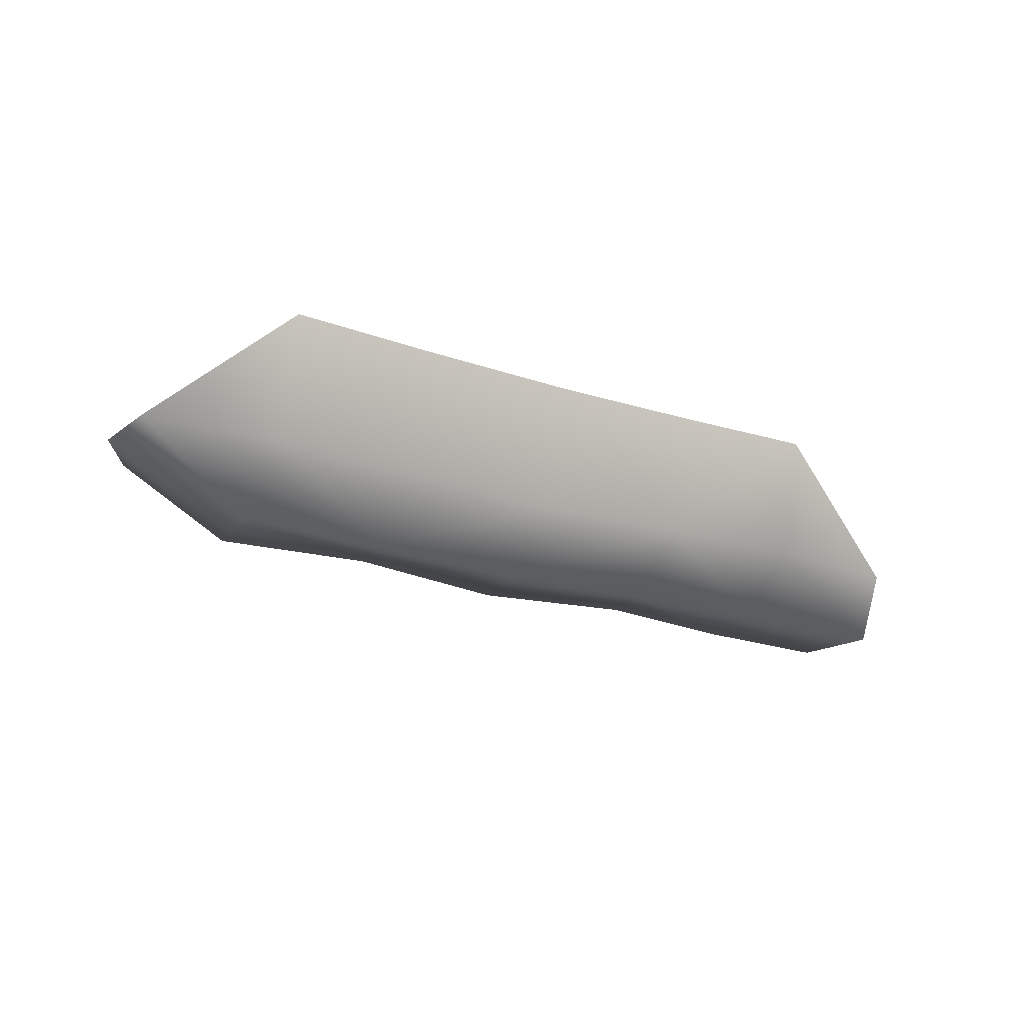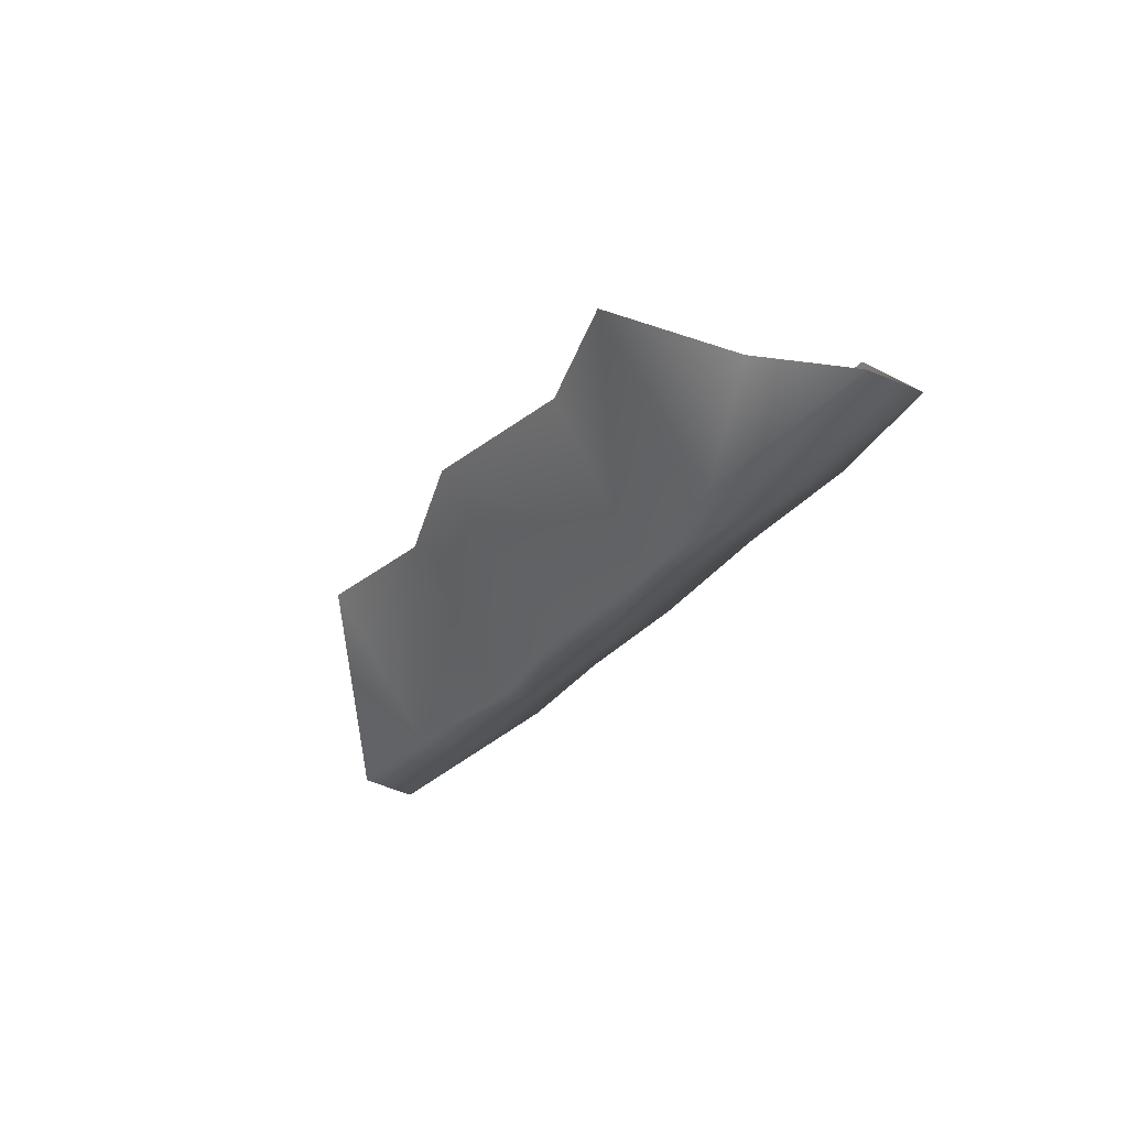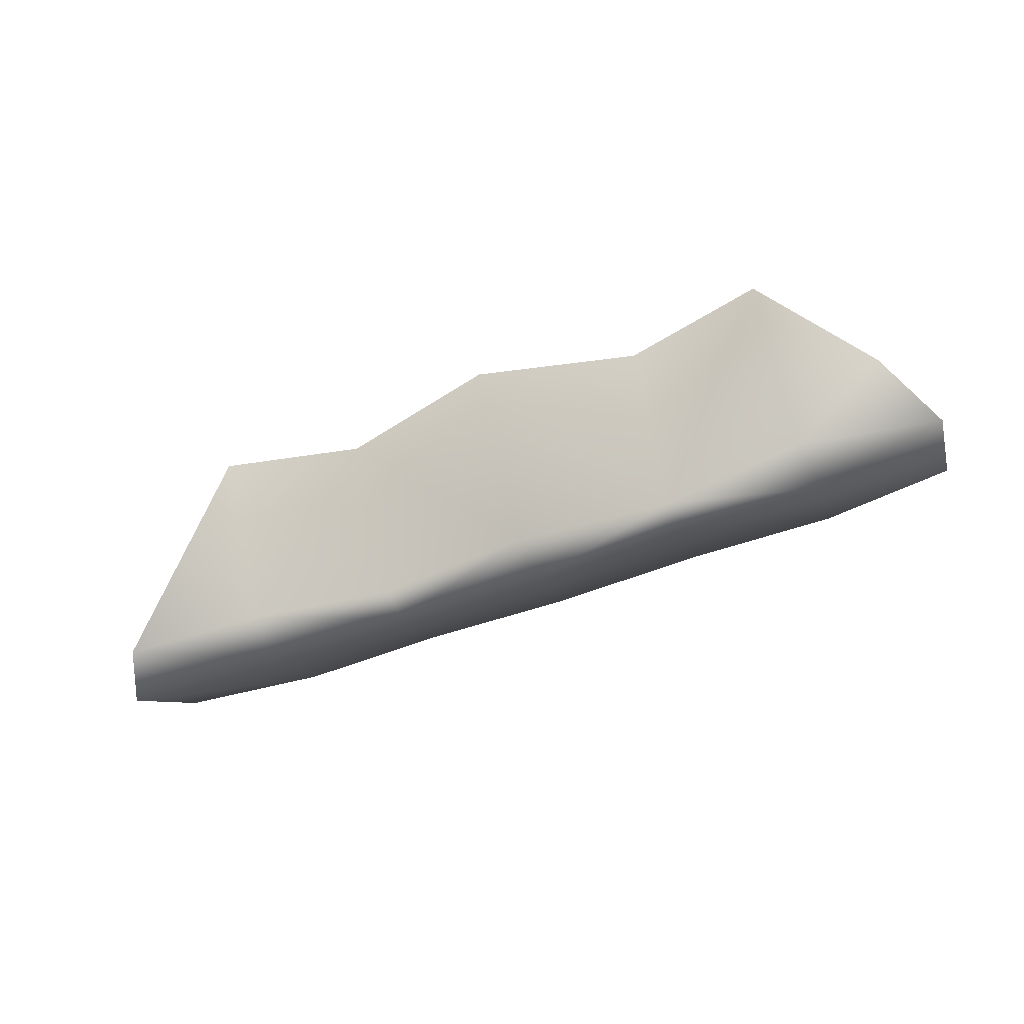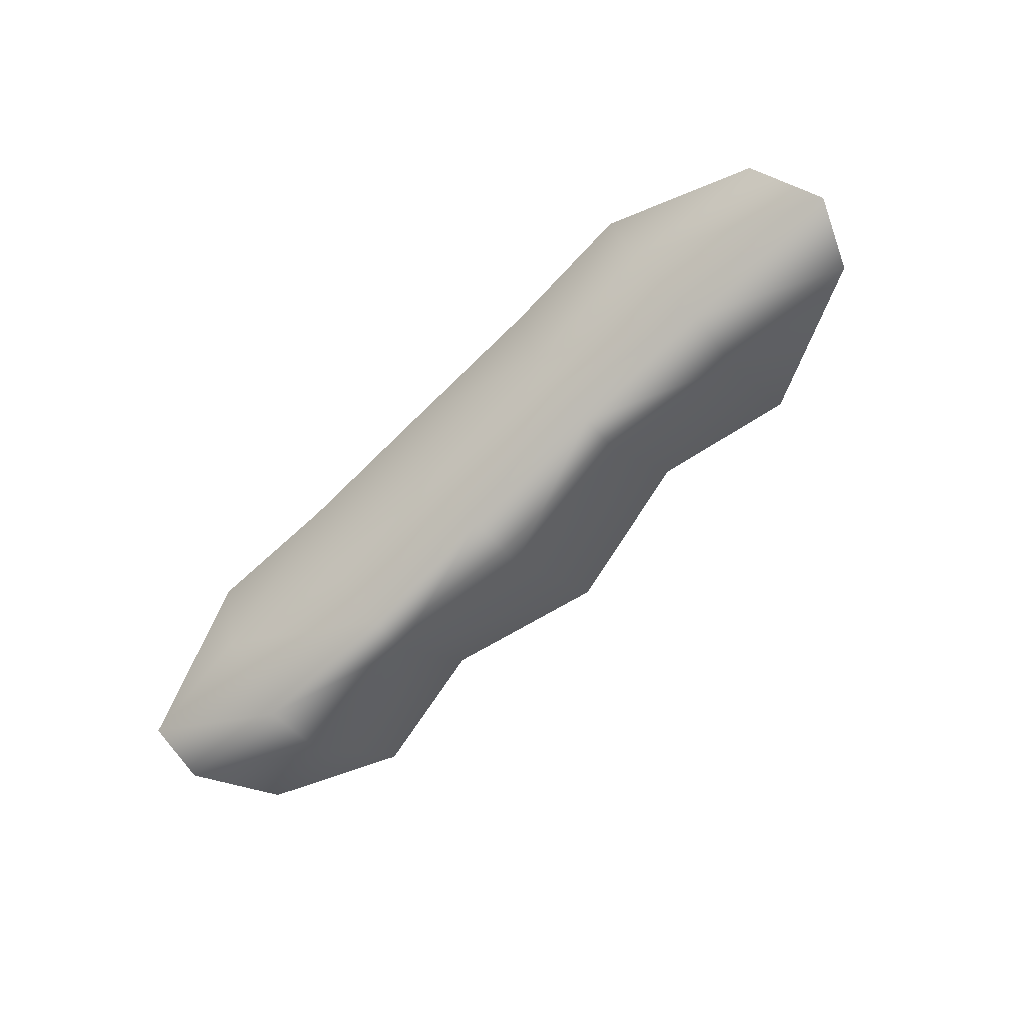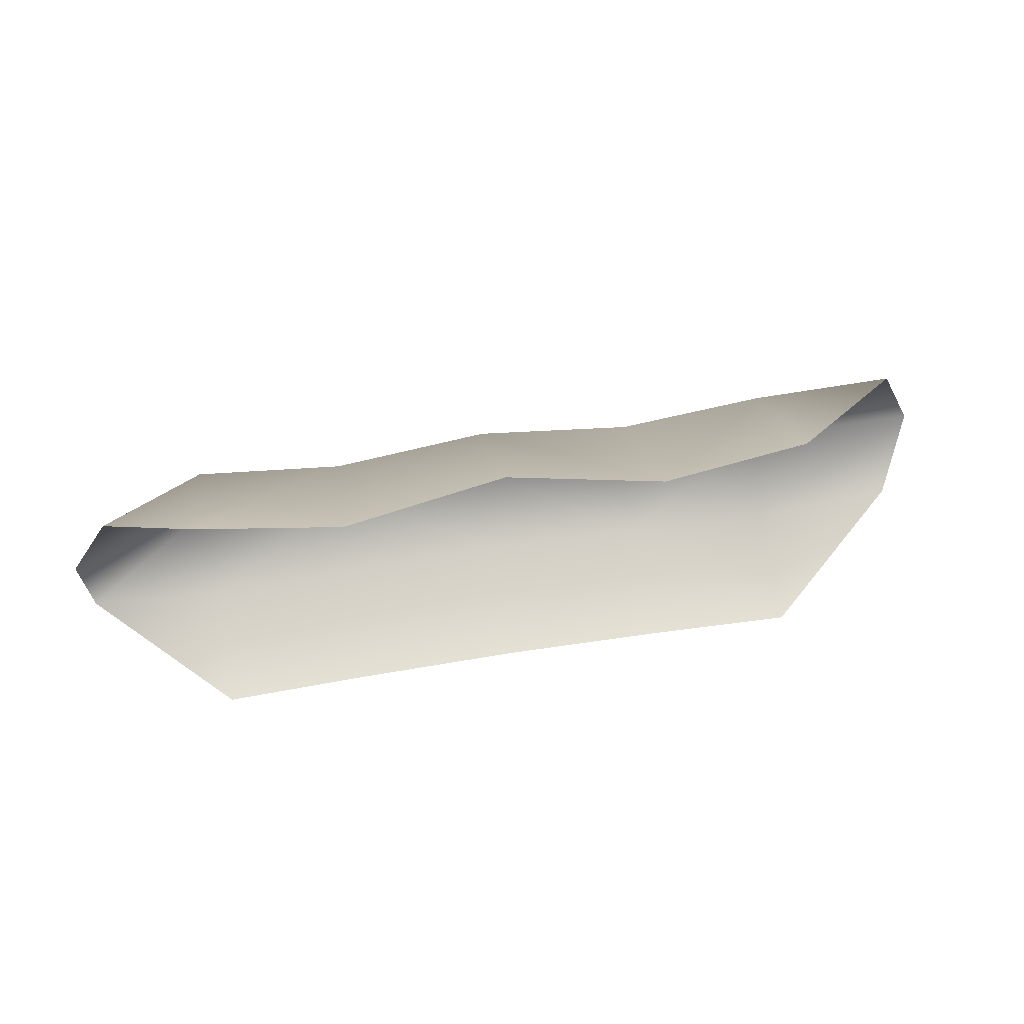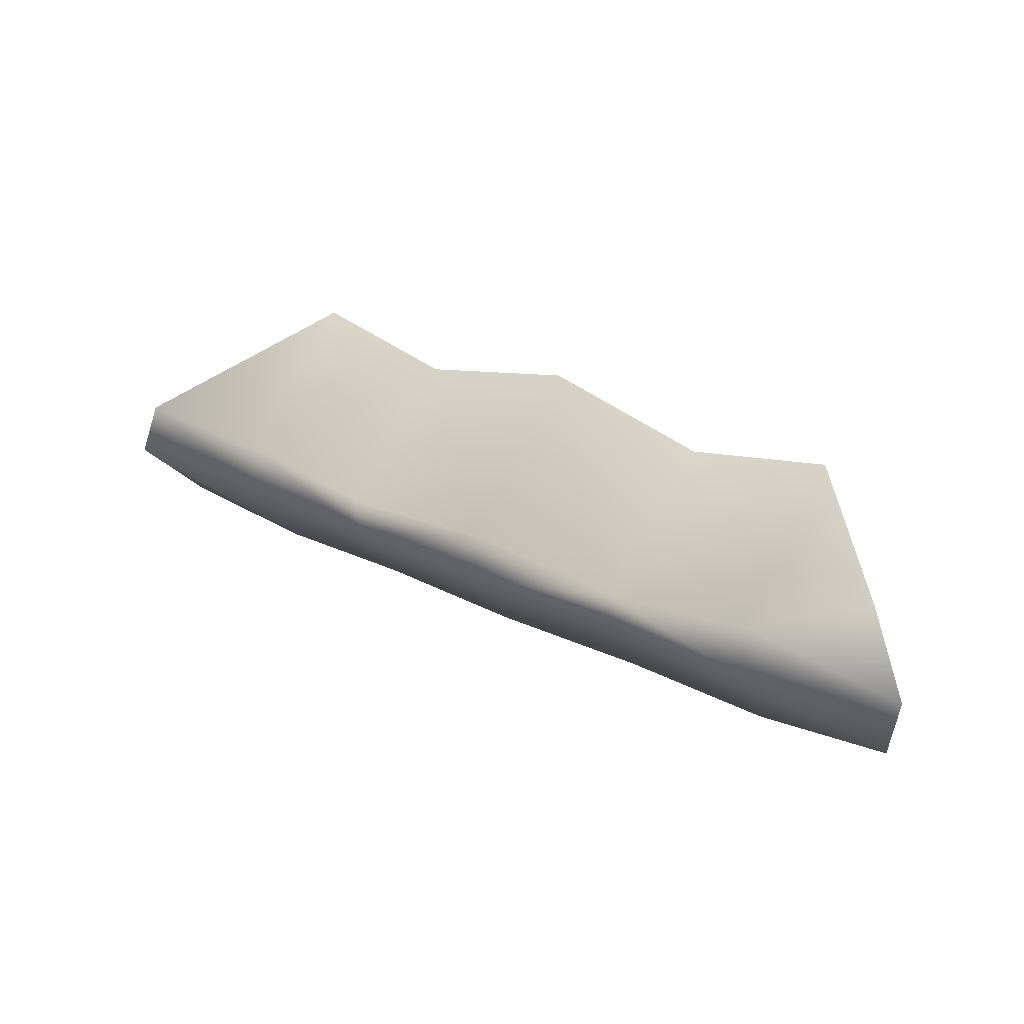
<metadata>
{"format":"obj","ext":"obj","renderer":"f3d","projection":"perspective","resolution":1024,"background":"white","views":[{"elev":-21.4,"azim":149.3,"up":"+Y"},{"elev":-27.5,"azim":63.0,"up":"+Y"},{"elev":-55.4,"azim":21.3,"up":"+Y"},{"elev":-73.8,"azim":-135.8,"up":"+Y"},{"elev":53.4,"azim":170.0,"up":"+Z"},{"elev":31.1,"azim":34.7,"up":"+Z"}]}
</metadata>
<code>
o D21C_I
v 3.129 18.86 1.217
v 3.177 17.51 0.3792
v 4.587 17.47 0.5172
v 4.587 18.84 1.576
v 3.129 18.86 1.217
v 4.587 17.47 0.5172
v 3.177 17.55 -0.002206
v 4.587 17.5 -0.002206
v 4.587 17.47 0.5172
v 3.177 17.51 0.3792
v 3.177 17.55 -0.002206
v 4.587 17.47 0.5172
v 6.046 19.12 -0.9103
v 5.997 18.02 -0.6682
v 4.587 17.97 -0.6689
v 4.587 19.09 -0.9171
v 6.046 19.12 -0.9103
v 4.587 17.97 -0.6689
v 5.997 17.55 -0.002206
v 4.587 17.5 -0.002206
v 4.587 17.97 -0.6689
v 5.997 18.02 -0.6682
v 5.997 17.55 -0.002206
v 4.587 17.97 -0.6689
v 1.859 18.03 -0.7063
v 1.799 17.56 -0.002206
v 0.263 17.56 -0.002206
v 0.5417 18.04 -0.5824
v 1.859 18.03 -0.7063
v 0.263 17.56 -0.002206
v 7.315 17.52 0.5546
v 7.375 17.56 -0.002206
v 8.606 18.01 -0.002206
v 8.213 18.14 0.7642
v 7.315 17.52 0.5546
v 8.606 18.01 -0.002206
v 1.799 17.56 -0.002206
v 1.859 17.52 0.5546
v 0.5417 17.53 0.5927
v 0.263 17.56 -0.002206
v 1.799 17.56 -0.002206
v 0.5417 17.53 0.5927
v 1.859 17.52 0.5546
v 1.849 18.87 1.49
v 0.5417 17.53 0.5927
v 7.375 17.56 -0.002206
v 7.315 18.03 -0.7063
v 8.518 18.04 -0.5824
v 8.606 18.01 -0.002206
v 7.375 17.56 -0.002206
v 8.518 18.04 -0.5824
v 7.315 18.03 -0.7063
v 7.325 19.12 -0.9638
v 8.518 18.04 -0.5824
v 4.587 17.5 -0.002206
v 5.997 17.55 -0.002206
v 5.997 17.51 0.3792
v 4.587 17.47 0.5172
v 4.587 17.5 -0.002206
v 5.997 17.51 0.3792
v 7.375 17.56 -0.002206
v 7.315 17.52 0.5546
v 5.997 17.51 0.3792
v 5.997 17.55 -0.002206
v 7.375 17.56 -0.002206
v 5.997 17.51 0.3792
v 7.325 18.87 1.49
v 6.046 18.86 1.217
v 5.997 17.51 0.3792
v 7.315 17.52 0.5546
v 7.325 18.87 1.49
v 5.997 17.51 0.3792
v 4.587 17.5 -0.002206
v 3.177 17.55 -0.002206
v 3.177 18.02 -0.6682
v 4.587 17.97 -0.6689
v 4.587 17.5 -0.002206
v 3.177 18.02 -0.6682
v 1.799 17.56 -0.002206
v 1.859 18.03 -0.7063
v 3.177 18.02 -0.6682
v 3.177 17.55 -0.002206
v 1.799 17.56 -0.002206
v 3.177 18.02 -0.6682
v 1.849 19.12 -0.9638
v 3.129 19.12 -0.9103
v 3.177 18.02 -0.6682
v 1.859 18.03 -0.7063
v 1.849 19.12 -0.9638
v 3.177 18.02 -0.6682
v 1.859 17.52 0.5546
v 1.799 17.56 -0.002206
v 3.177 17.55 -0.002206
v 3.177 17.51 0.3792
v 1.859 17.52 0.5546
v 3.177 17.55 -0.002206
v 7.315 18.03 -0.7063
v 7.375 17.56 -0.002206
v 5.997 17.55 -0.002206
v 5.997 18.02 -0.6682
v 7.315 18.03 -0.7063
v 5.997 17.55 -0.002206
v 0.5417 18.04 -0.5824
v 1.849 19.12 -0.9638
v 1.859 18.03 -0.7063
v 3.129 18.86 1.217
v 1.849 18.87 1.49
v 1.859 17.52 0.5546
v 3.177 17.51 0.3792
v 3.129 18.86 1.217
v 1.859 17.52 0.5546
v 6.046 19.12 -0.9103
v 7.325 19.12 -0.9638
v 7.315 18.03 -0.7063
v 5.997 18.02 -0.6682
v 6.046 19.12 -0.9103
v 7.315 18.03 -0.7063
v 8.213 18.14 0.7642
v 7.325 18.87 1.49
v 7.315 17.52 0.5546
v 5.997 17.51 0.3792
v 6.046 18.86 1.217
v 4.587 18.84 1.576
v 4.587 17.47 0.5172
v 5.997 17.51 0.3792
v 4.587 18.84 1.576
v 3.177 18.02 -0.6682
v 3.129 19.12 -0.9103
v 4.587 19.09 -0.9171
v 4.587 17.97 -0.6689
v 3.177 18.02 -0.6682
v 4.587 19.09 -0.9171
f 1 2 3
f 4 5 6
f 7 8 9
f 10 11 12
f 13 14 15
f 16 17 18
f 19 20 21
f 22 23 24
f 25 26 27
f 28 29 30
f 31 32 33
f 34 35 36
f 37 38 39
f 40 41 42
f 43 44 45
f 46 47 48
f 49 50 51
f 52 53 54
f 55 56 57
f 58 59 60
f 61 62 63
f 64 65 66
f 67 68 69
f 70 71 72
f 73 74 75
f 76 77 78
f 79 80 81
f 82 83 84
f 85 86 87
f 88 89 90
f 91 92 93
f 94 95 96
f 97 98 99
f 100 101 102
f 103 104 105
f 106 107 108
f 109 110 111
f 112 113 114
f 115 116 117
f 118 119 120
f 121 122 123
f 124 125 126
f 127 128 129
f 130 131 132

</code>
